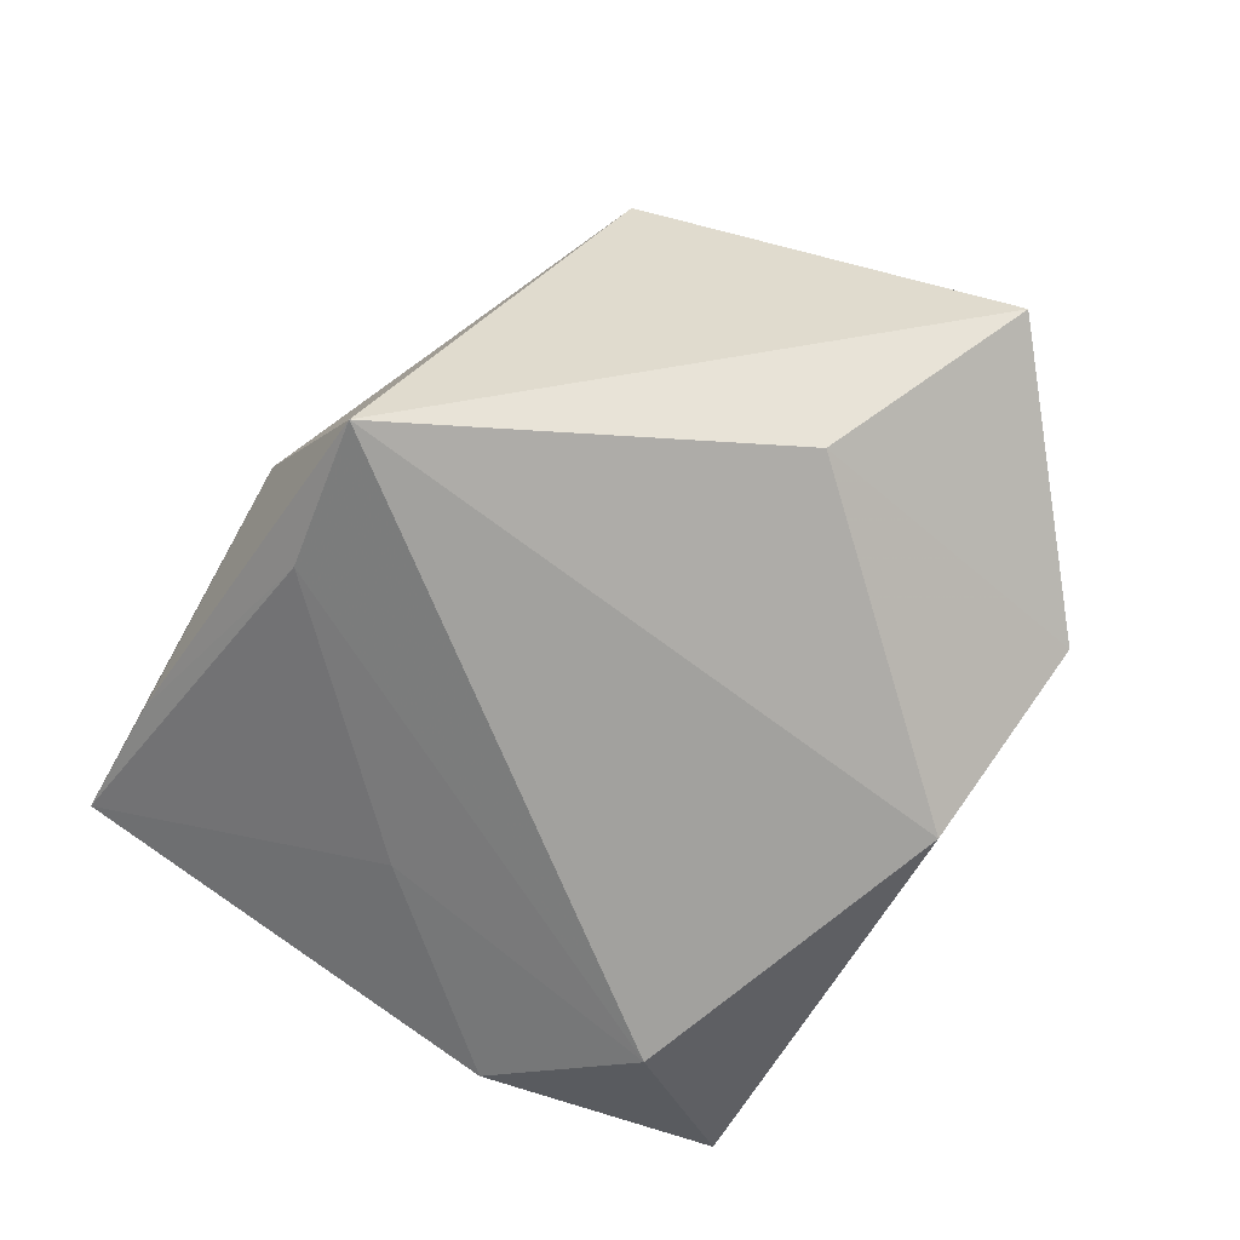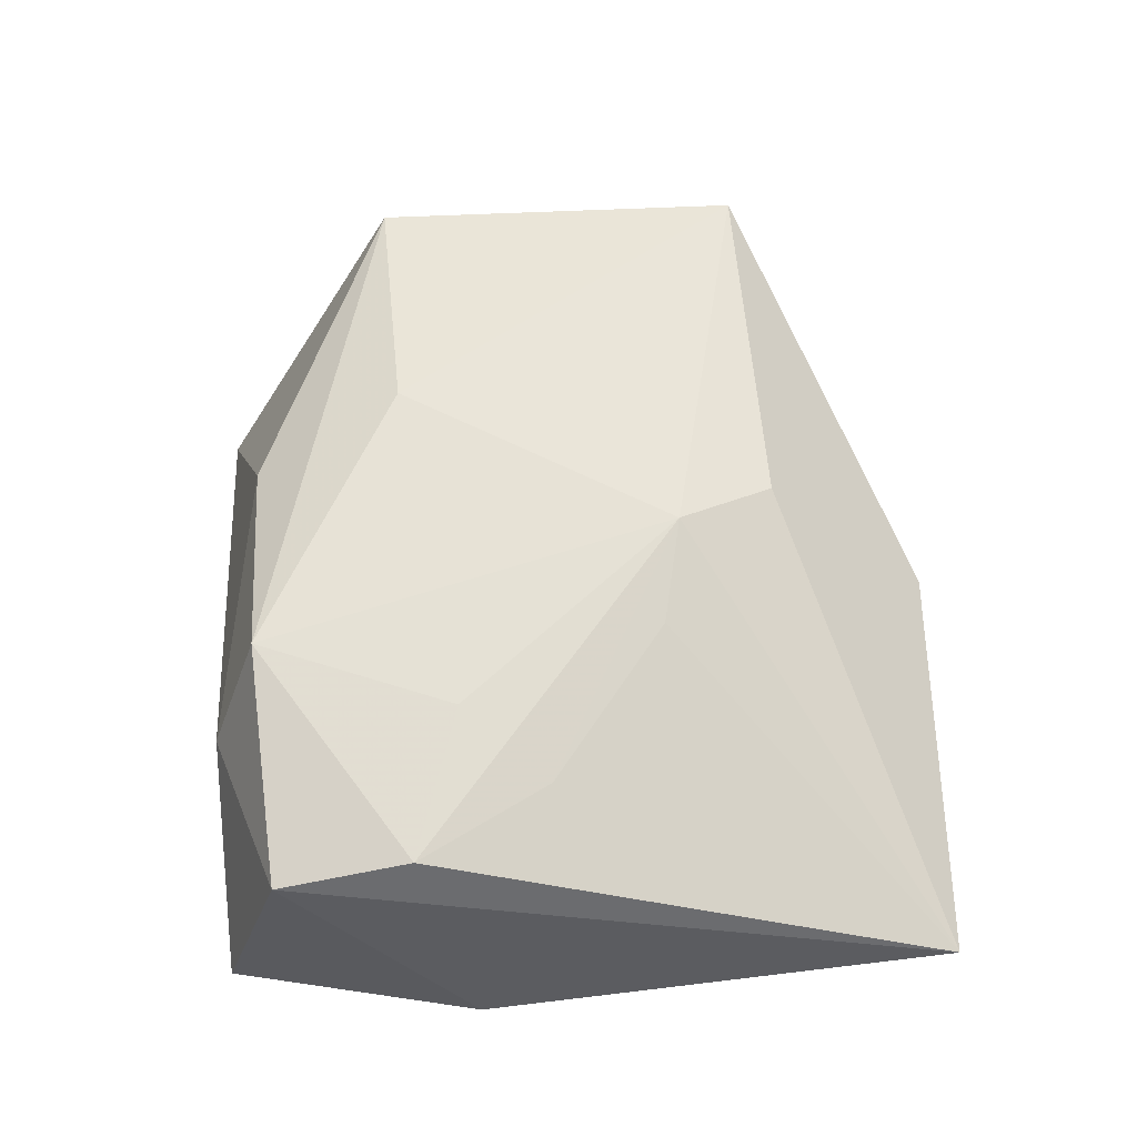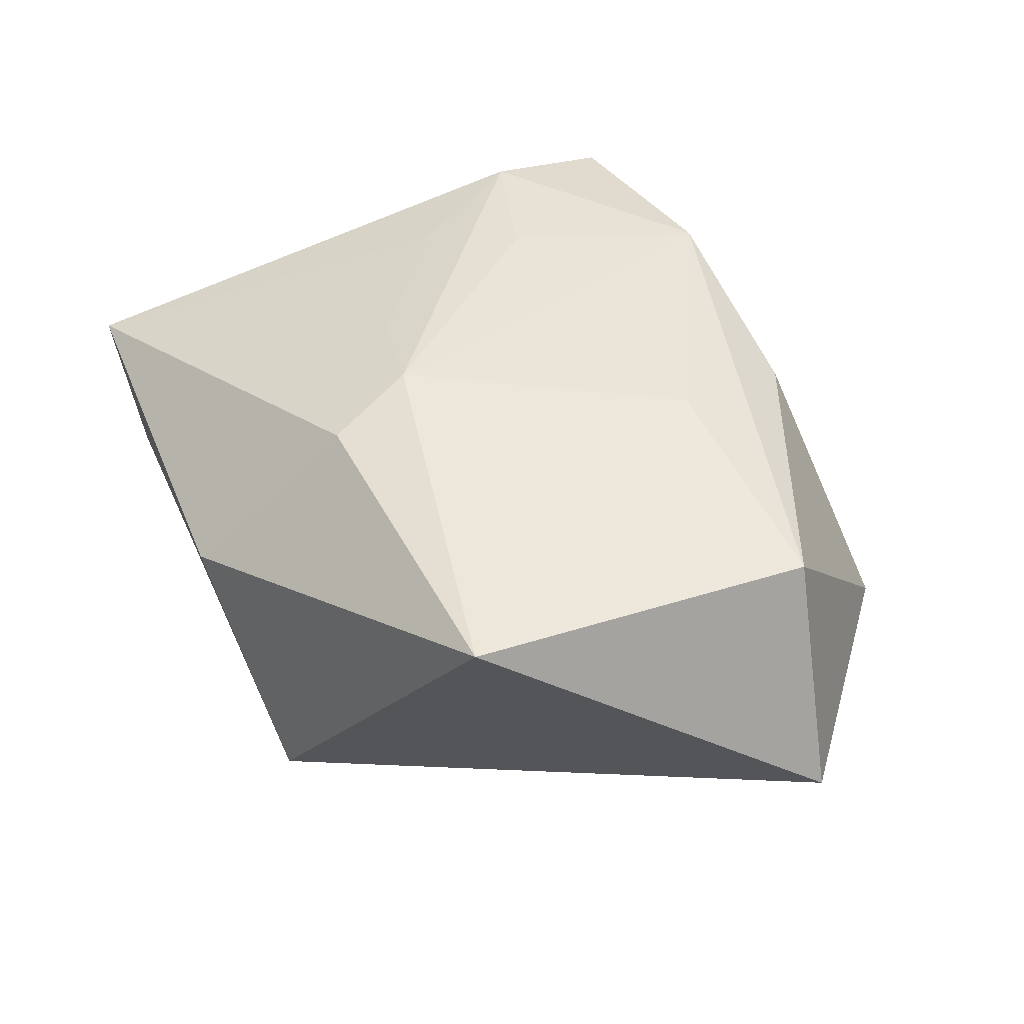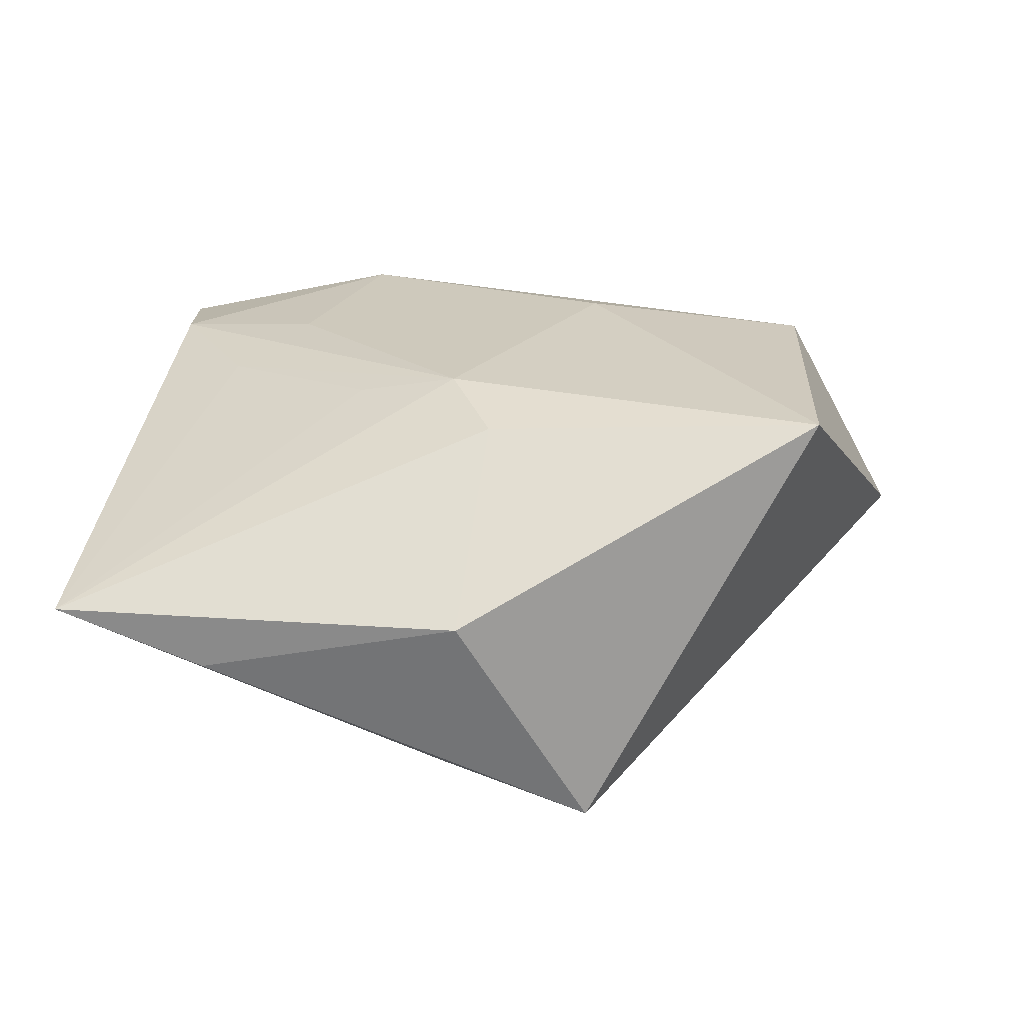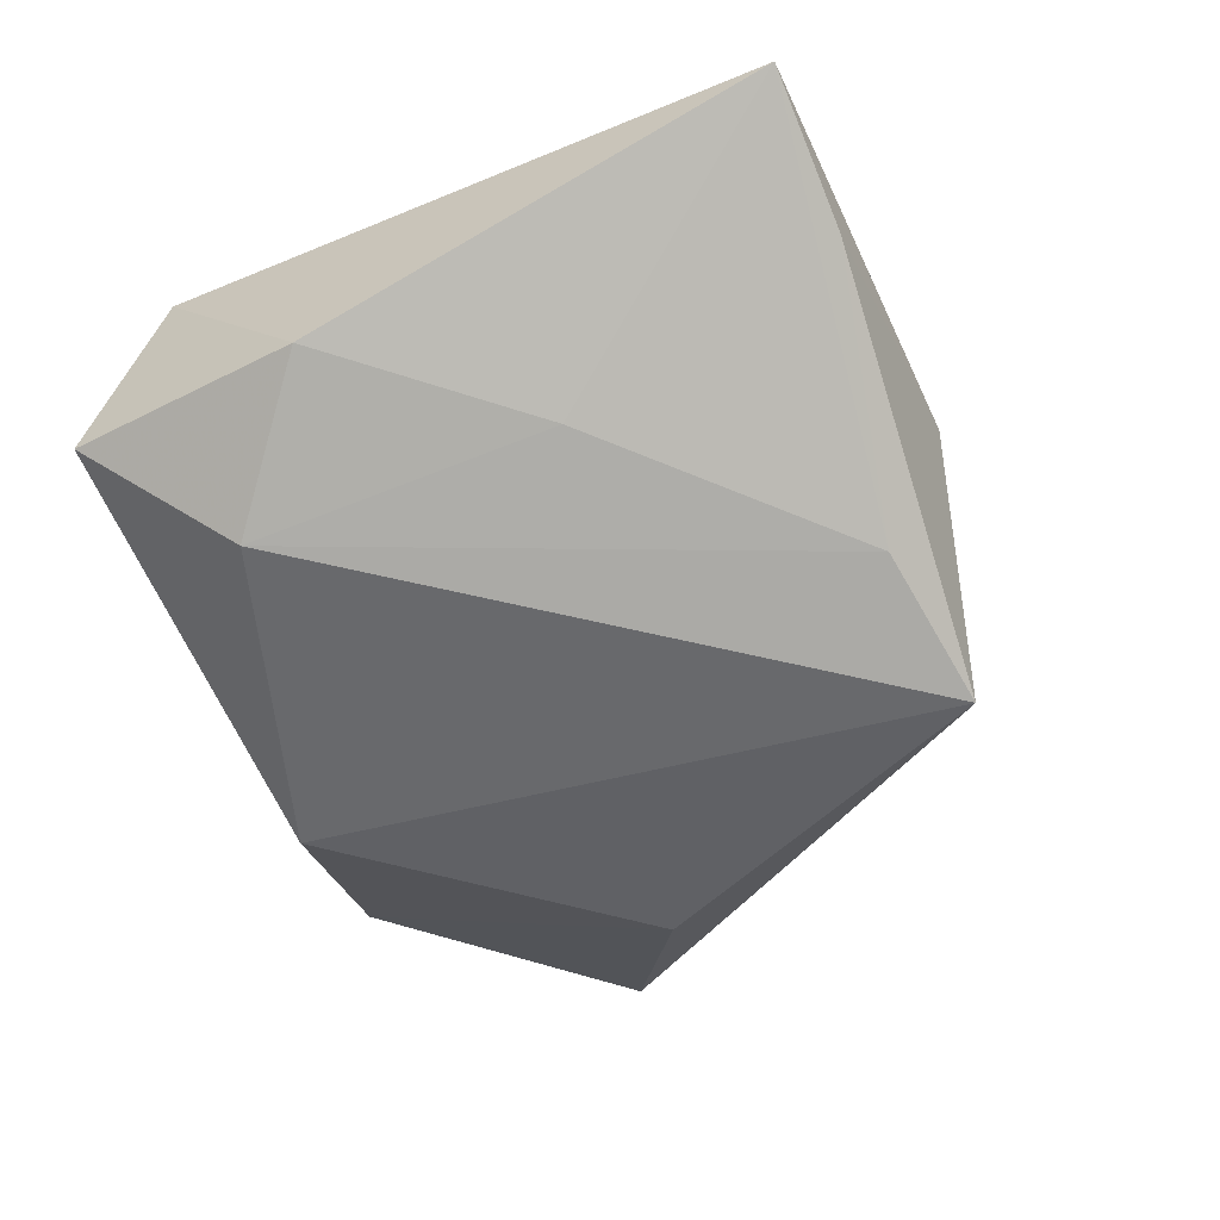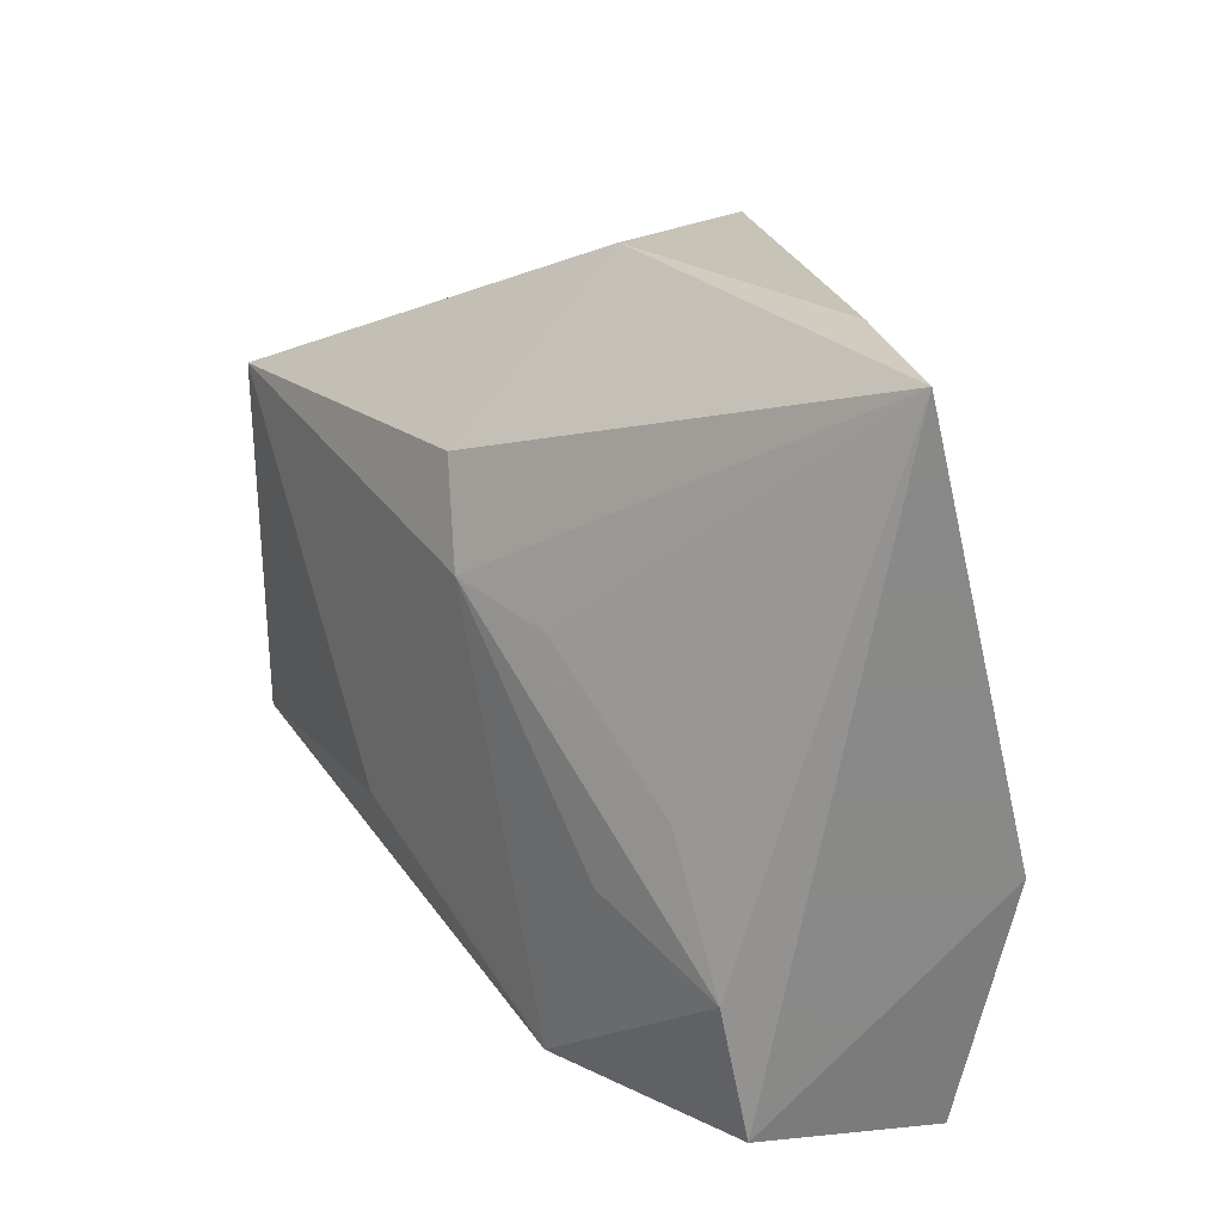
<metadata>
{"format":"obj","ext":"obj","renderer":"f3d","projection":"perspective","resolution":1024,"background":"white","views":[{"elev":-73.8,"azim":-122.0,"up":"+Z"},{"elev":61.4,"azim":86.5,"up":"+Z"},{"elev":46.6,"azim":-114.7,"up":"+Z"},{"elev":24.5,"azim":-179.8,"up":"+Z"},{"elev":-53.1,"azim":112.3,"up":"+Z"},{"elev":22.6,"azim":54.3,"up":"+Y"}]}
</metadata>
<code>
v 0.01316 0.01163 0.01881
v 0.04234 -0.009063 -0.01151
v 0.03685 -0.01432 0.01775
v 0.03796 -0.03498 -0.0079
v -0.01261 0.03723 -0.02241
v -0.009328 -0.02985 0.01425
v 0.02904 0.0396 -0.002262
v -0.02729 -0.03507 -0.009125
v 0.03775 -0.02818 0.01508
v 0.02623 0.01076 -0.01366
v 0.001673 0.04099 0.002792
v 0.01331 -0.02972 0.01946
v -0.001707 0.02389 0.01894
v 0.003646 0.03443 -0.01716
v 0.01794 -0.03486 0.006767
v 0.002433 0.01387 0.02106
v -0.006511 -0.0319 -0.01962
v -0.03288 -0.00166 -0.01885
v -0.04033 -0.01544 0.01724
v 0.04442 0.03909 0.00432
v 0.0287 -0.02042 -0.01954
v -0.05282 -0.01316 -0.005561
v -0.01471 -0.01436 0.0206
v 0.02914 -0.000612 0.01716
v 0.02128 -0.009426 0.01952
v -0.03833 0.02283 0.01904
f 22 26 5
f 20 9 2
f 11 5 26
f 4 2 9
f 21 2 4
f 22 5 18
f 18 8 22
f 21 5 14
f 3 9 20
f 13 16 20
f 26 16 13
f 20 11 13
f 13 11 26
f 9 3 12
f 7 11 20
f 5 11 7
f 20 14 7
f 7 14 5
f 21 4 17
f 17 4 8
f 8 18 17
f 17 5 21
f 17 18 5
f 10 2 21
f 21 14 10
f 20 2 10
f 10 14 20
f 24 3 20
f 16 3 24
f 23 16 26
f 23 12 16
f 25 3 16
f 16 12 25
f 25 12 3
f 8 4 15
f 15 4 9
f 9 12 15
f 20 16 1
f 1 24 20
f 16 24 1
f 19 26 22
f 19 23 26
f 22 8 19
f 12 23 19
f 6 19 8
f 12 19 6
f 8 15 6
f 6 15 12

</code>
